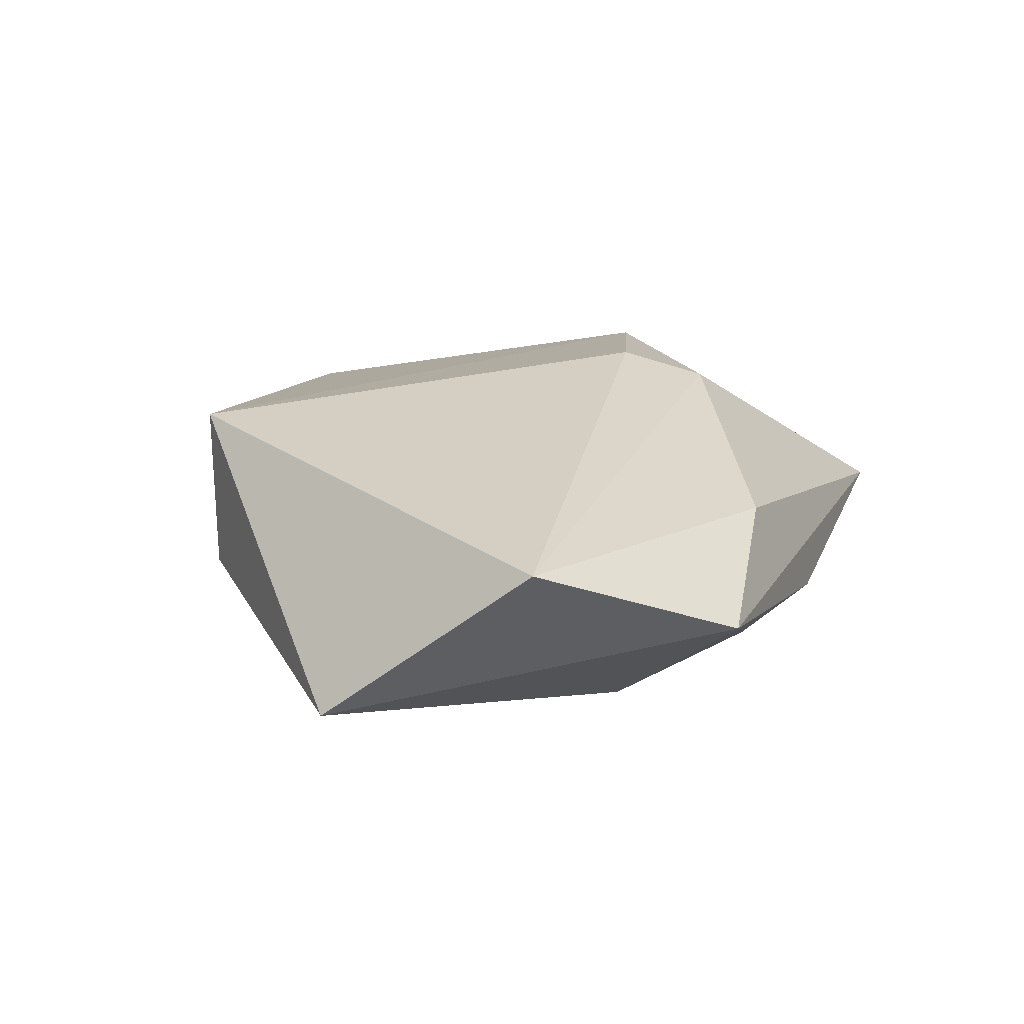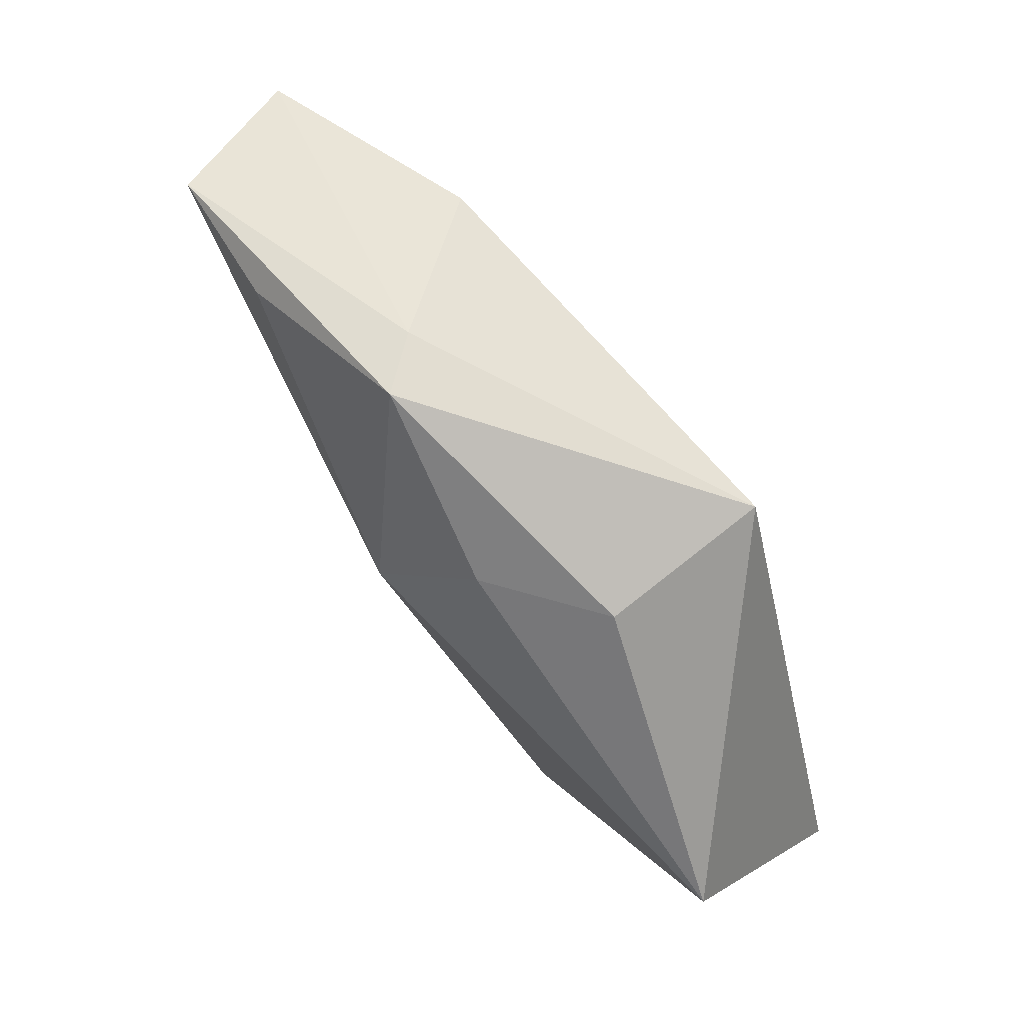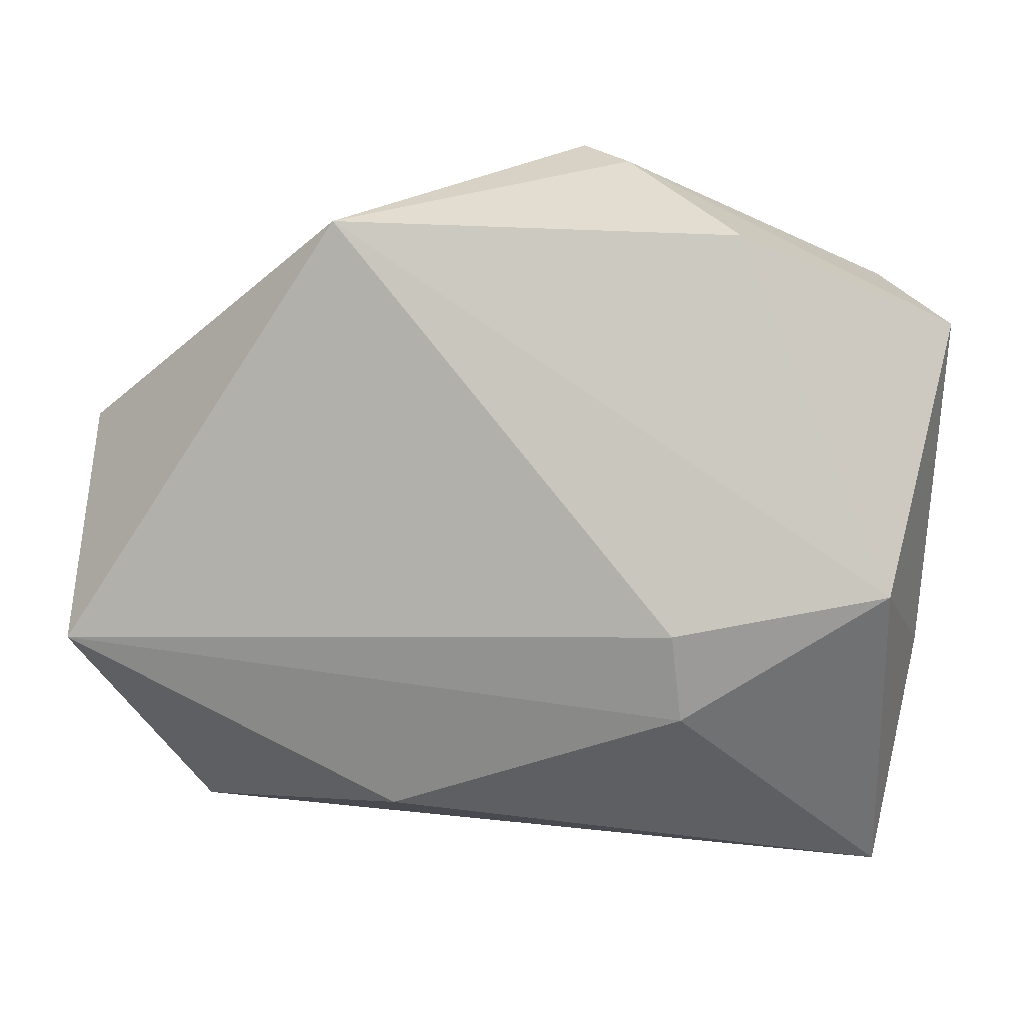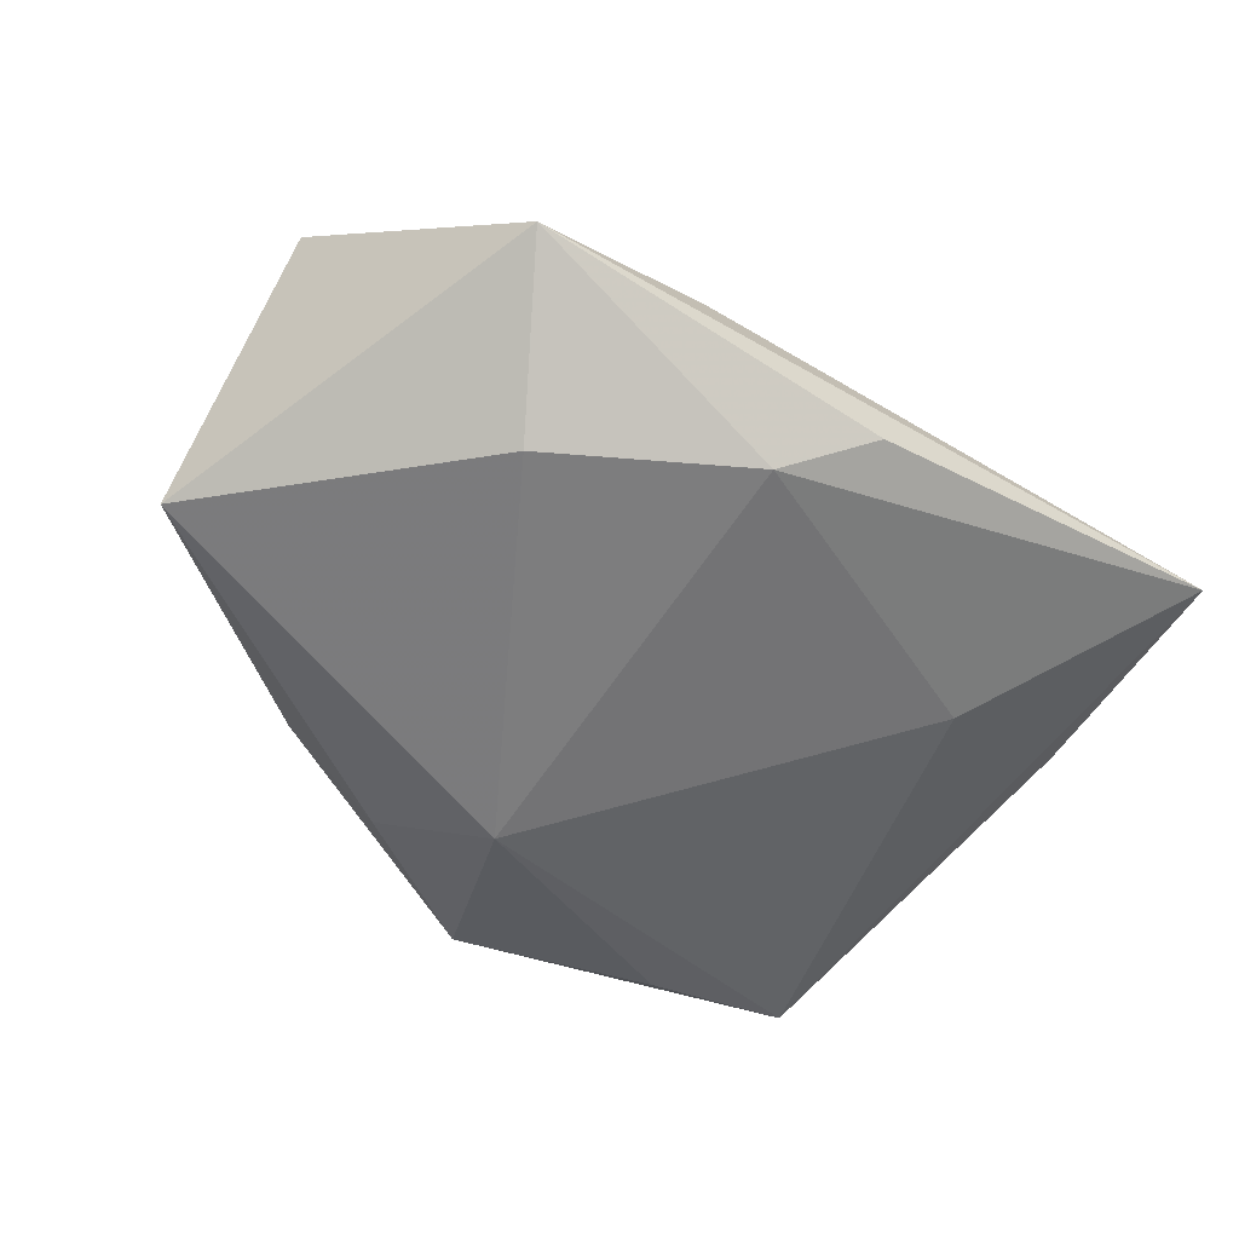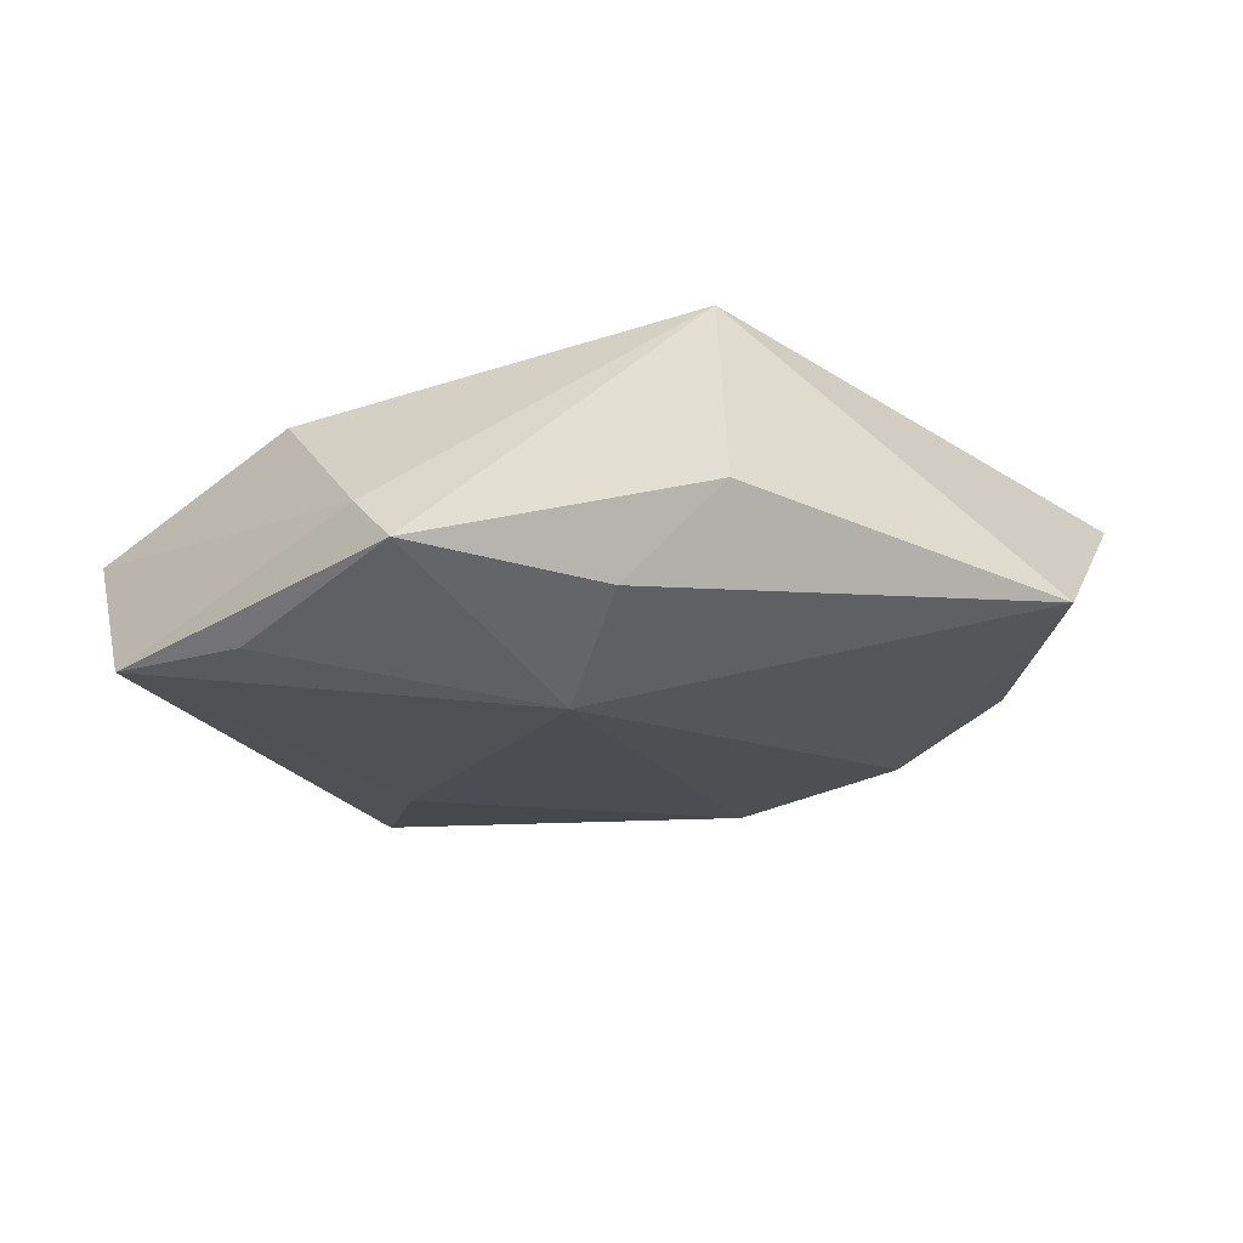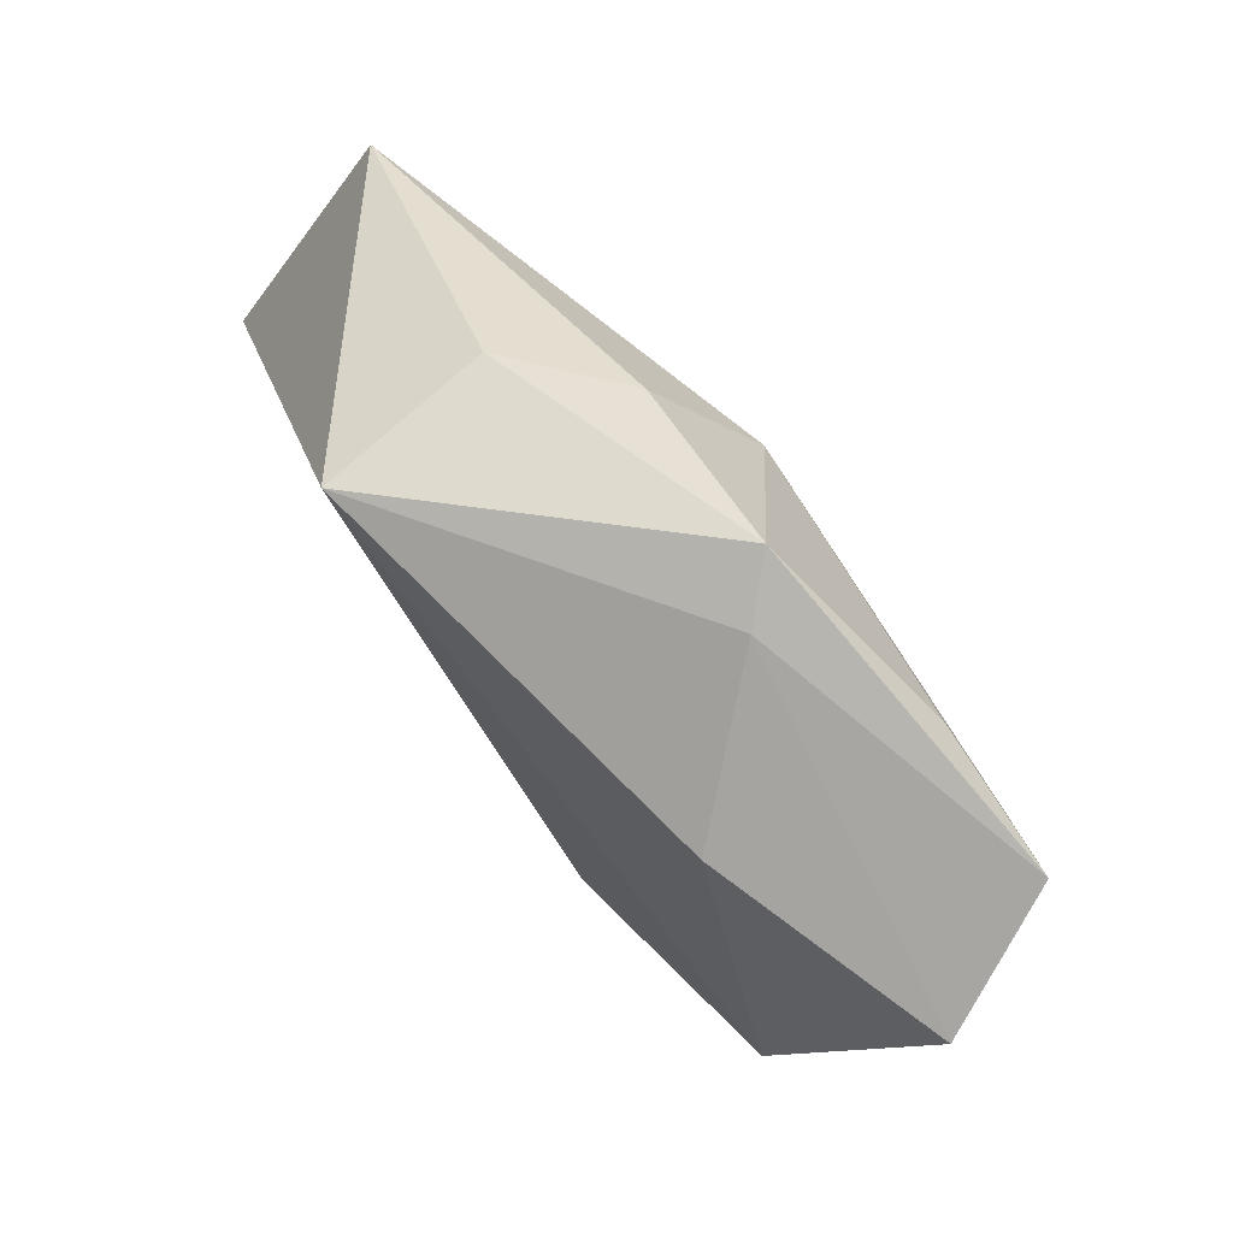
<metadata>
{"format":"obj","ext":"obj","renderer":"f3d","projection":"perspective","resolution":1024,"background":"white","views":[{"elev":17.4,"azim":-77.9,"up":"+Z"},{"elev":77.5,"azim":-125.0,"up":"+Y"},{"elev":6.2,"azim":-1.7,"up":"+Y"},{"elev":-53.1,"azim":-37.6,"up":"+Z"},{"elev":-24.0,"azim":-162.7,"up":"+Z"},{"elev":79.9,"azim":51.2,"up":"+Y"}]}
</metadata>
<code>
v 0.0102 0.03819 -0.003194
v 0.03917 -0.04201 -0.004529
v -0.0276 -0.01846 -0.01293
v -0.02288 0.03048 -0.002067
v 0.0002105 -0.03762 -0.008145
v 0.04338 -0.01585 -0.003028
v -0.01621 -0.0324 0.006444
v 0.02493 0.02944 -0.01213
v 0.01466 -0.02186 0.01441
v -0.007661 -0.03051 -0.01209
v 0.02117 0.02979 0.01036
v 0.01342 -0.01238 0.01711
v -0.003936 0.01851 -0.01753
v 0.04549 0.02018 0.003107
v -0.02198 0.03118 0.01552
v -0.05136 -0.0134 0.008679
v -0.01206 0.02951 -0.01079
v 0.005601 0.04022 -0.008364
v -0.05006 0.009668 -0.009037
v 0.03701 -0.008633 0.01447
v 0.02663 -0.01788 -0.01077
v 0.03993 0.02566 -0.01119
v -0.03703 -0.03279 -0.0006481
f 23 16 19
f 21 22 2
f 21 13 22
f 2 22 6
f 22 14 6
f 2 6 20
f 20 6 14
f 20 14 11
f 7 23 2
f 16 23 7
f 22 13 8
f 8 18 22
f 13 18 8
f 17 13 19
f 17 18 13
f 19 4 17
f 17 4 18
f 16 12 15
f 19 16 15
f 15 4 19
f 15 20 11
f 12 20 15
f 18 4 15
f 9 7 2
f 2 20 9
f 9 20 12
f 9 12 16
f 16 7 9
f 13 21 10
f 10 21 2
f 1 15 11
f 18 15 1
f 22 18 1
f 1 14 22
f 11 14 1
f 19 13 3
f 13 10 3
f 3 23 19
f 3 10 23
f 2 23 5
f 5 10 2
f 23 10 5

</code>
